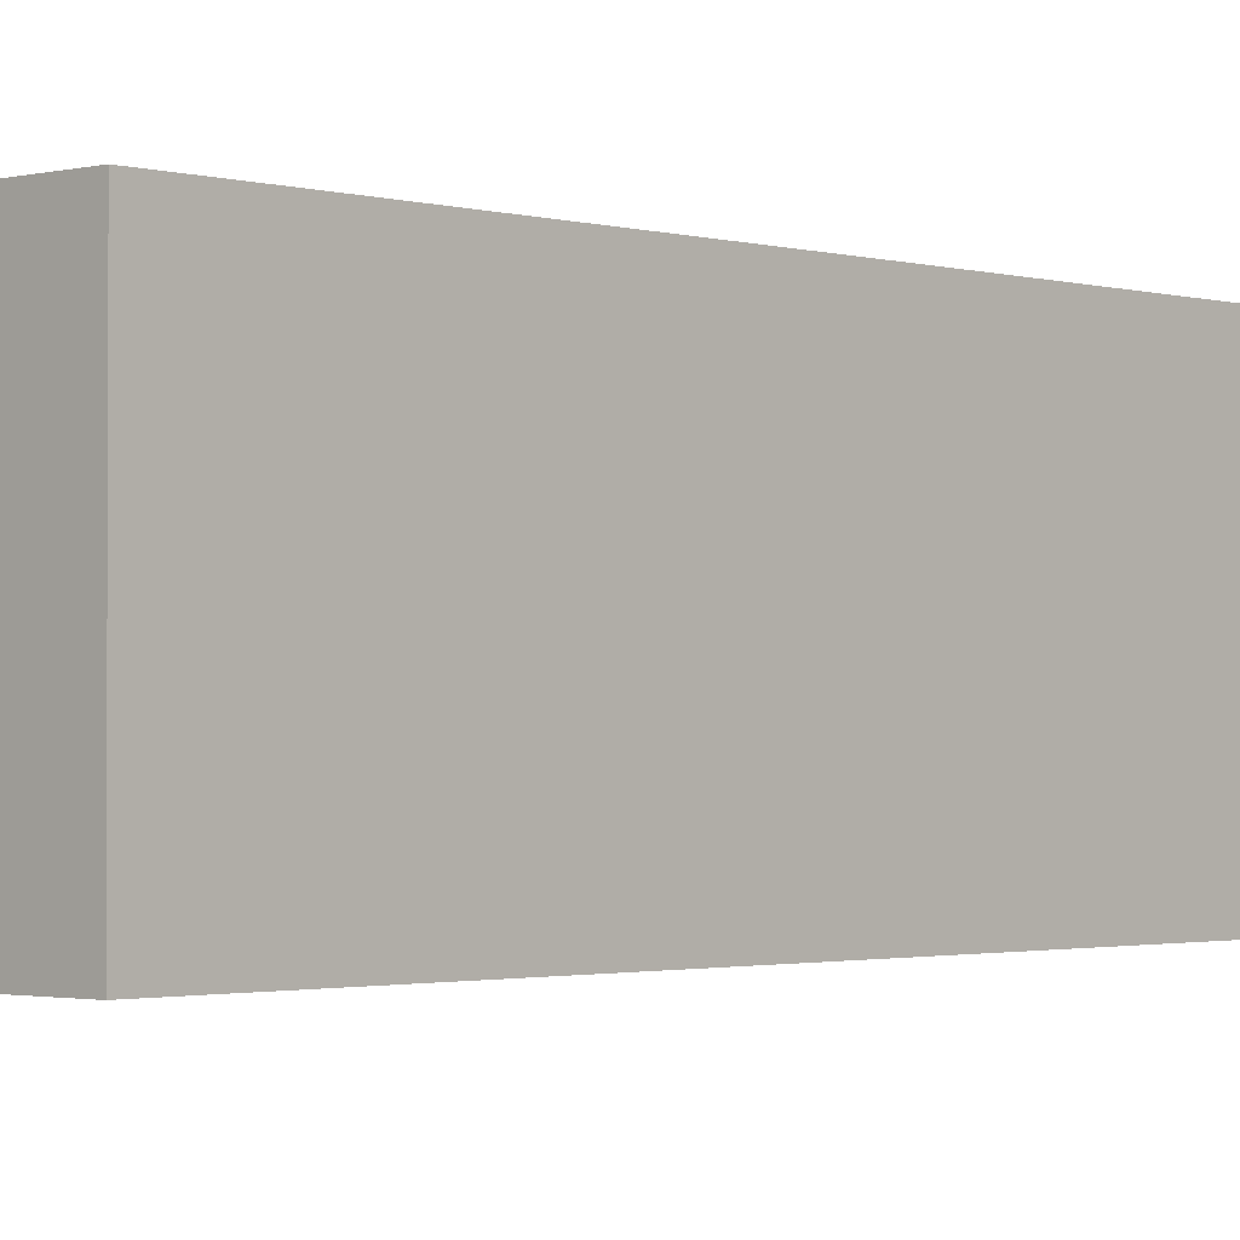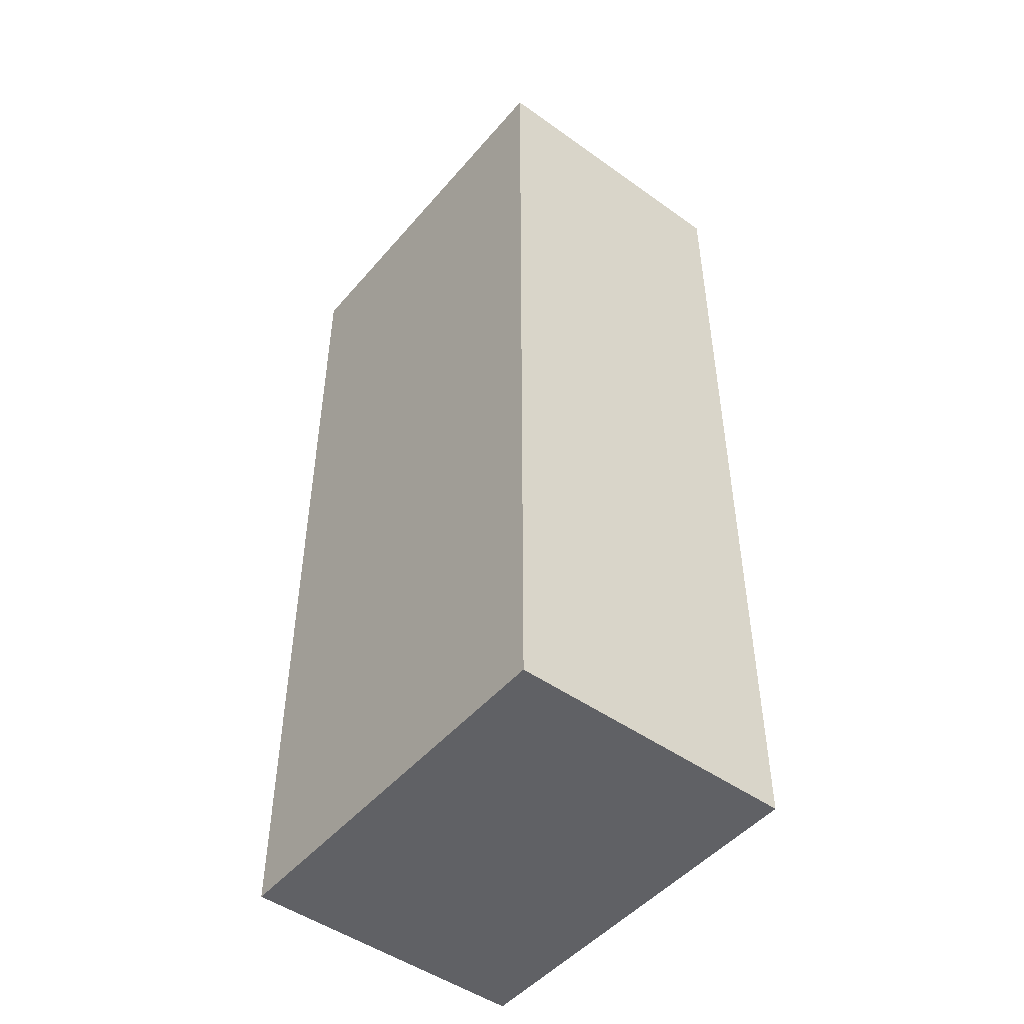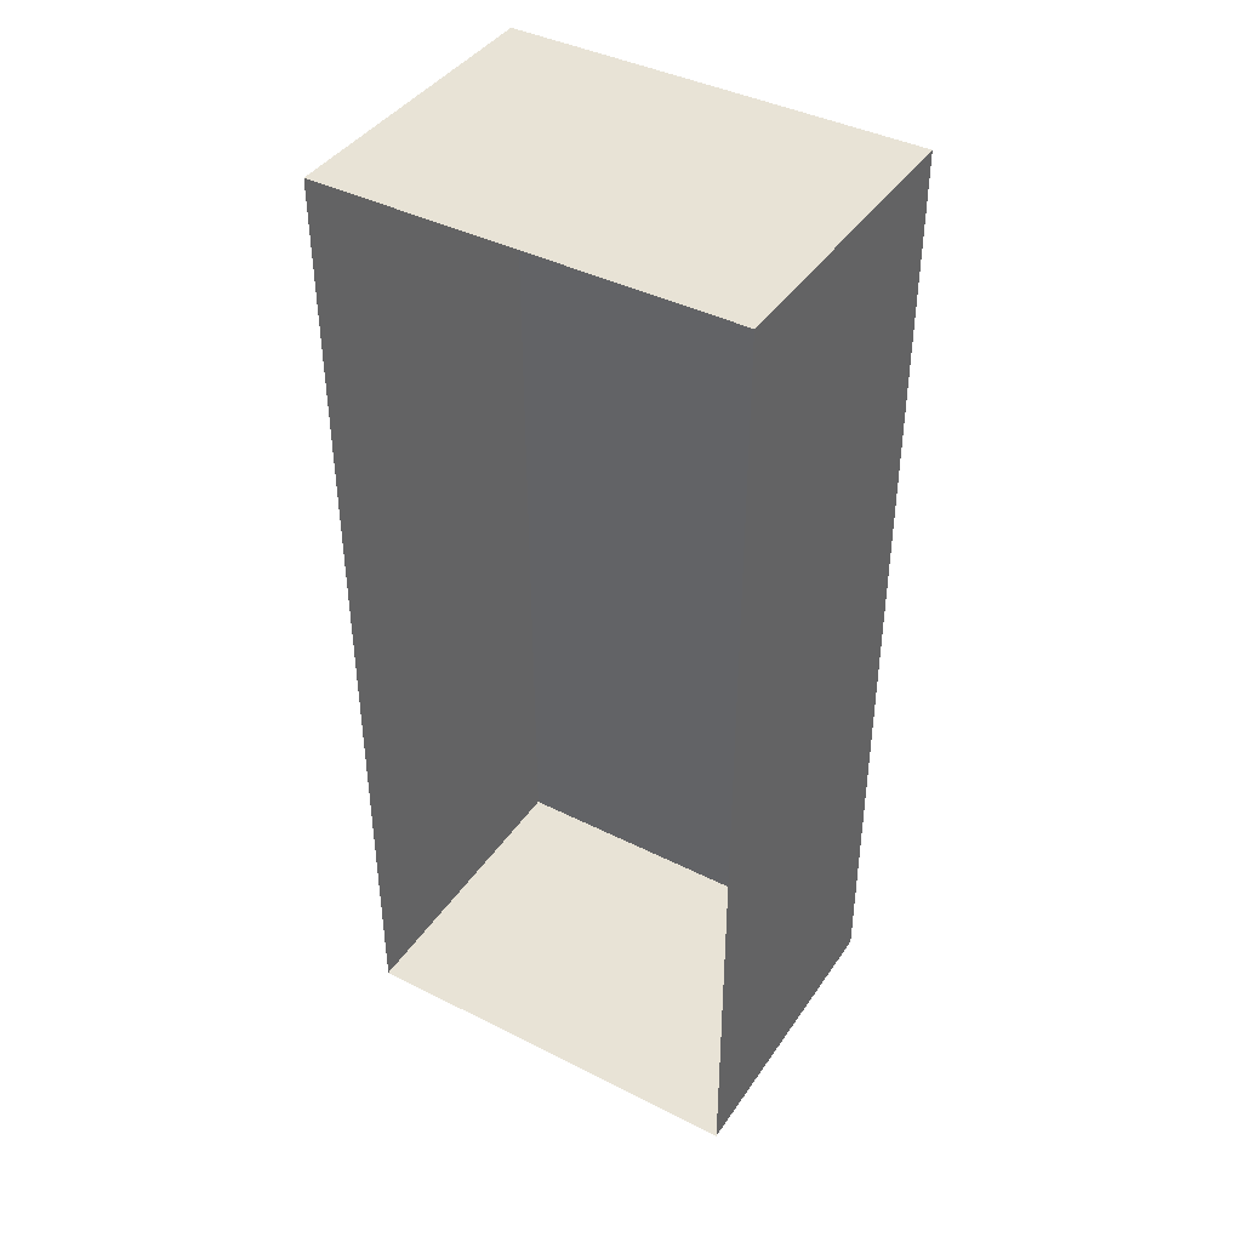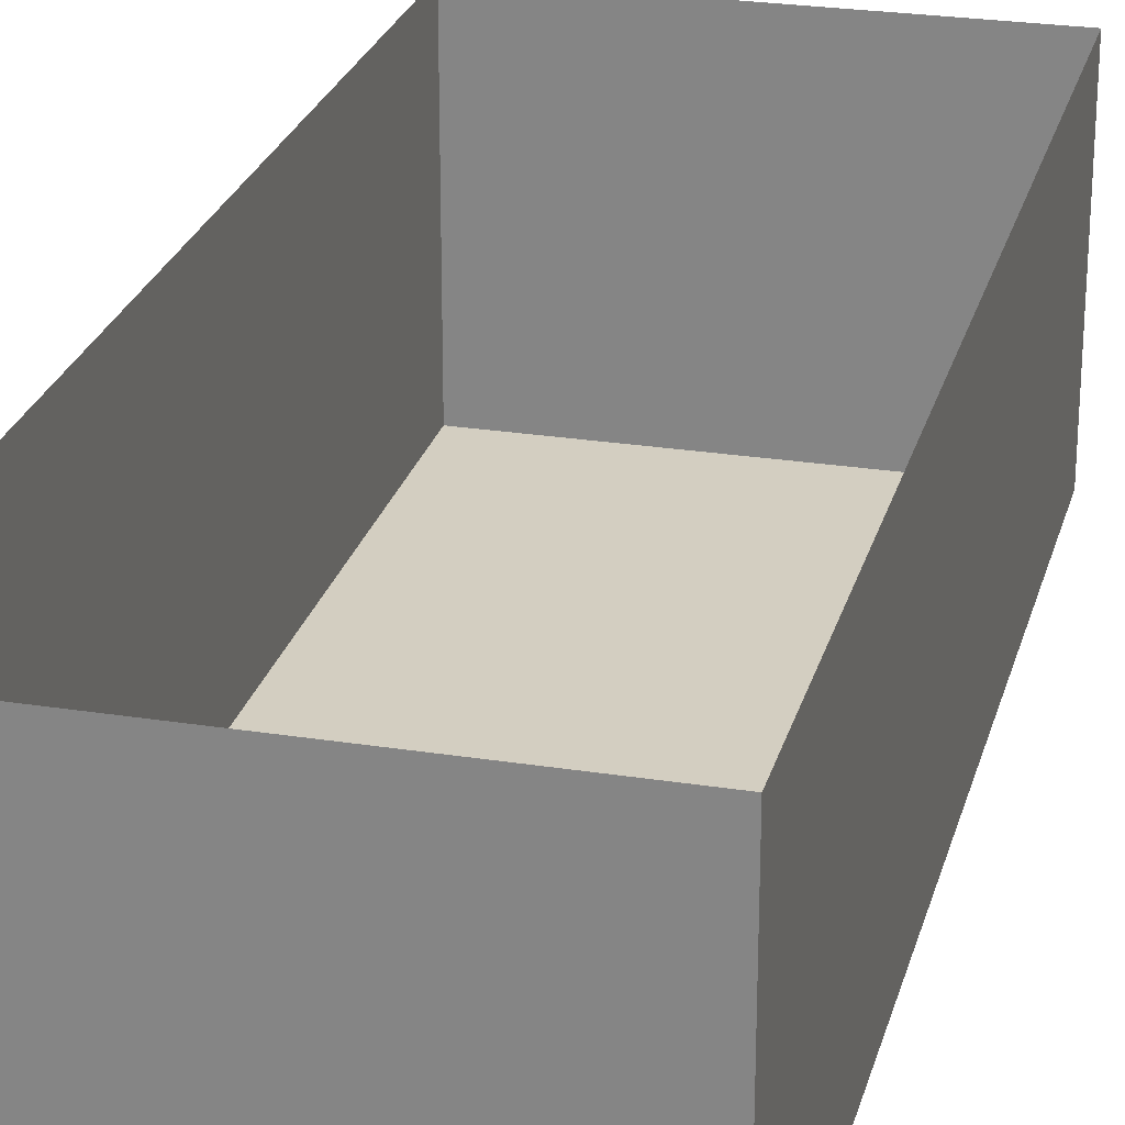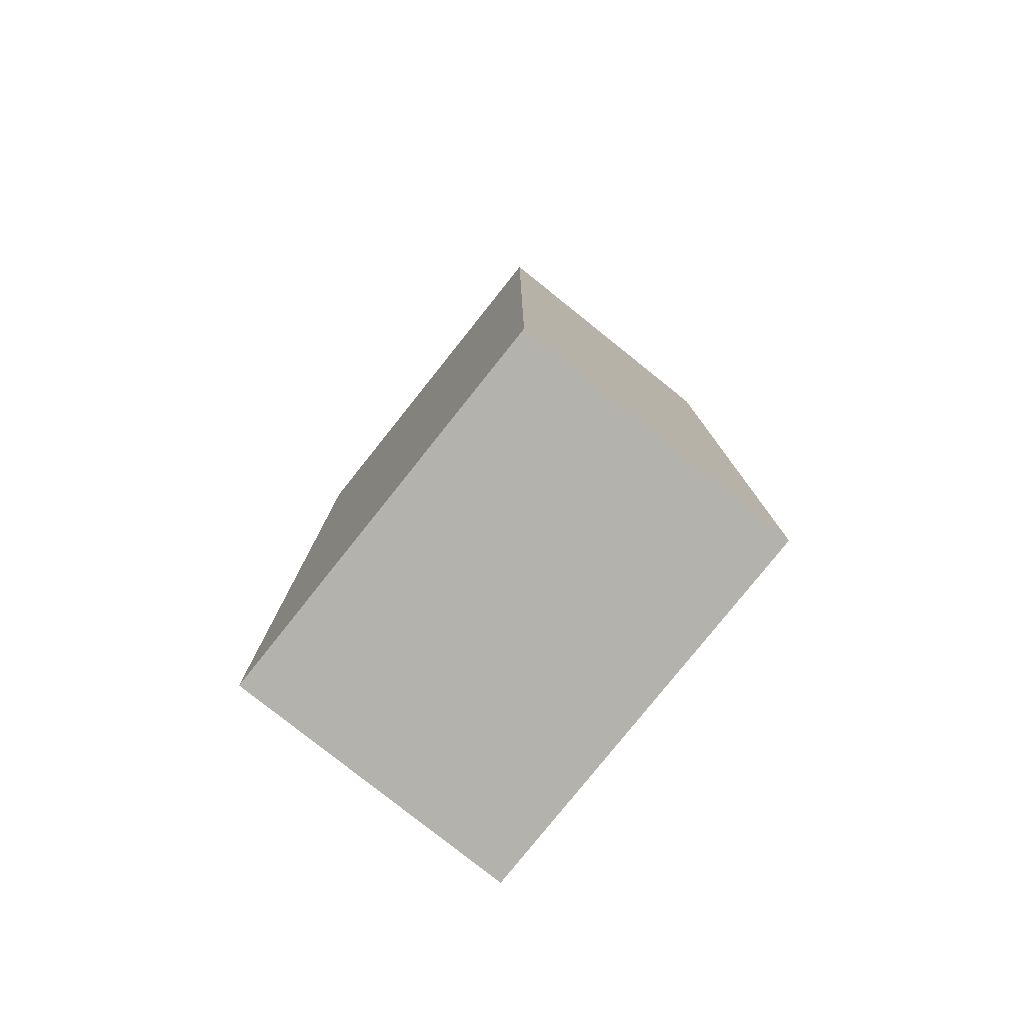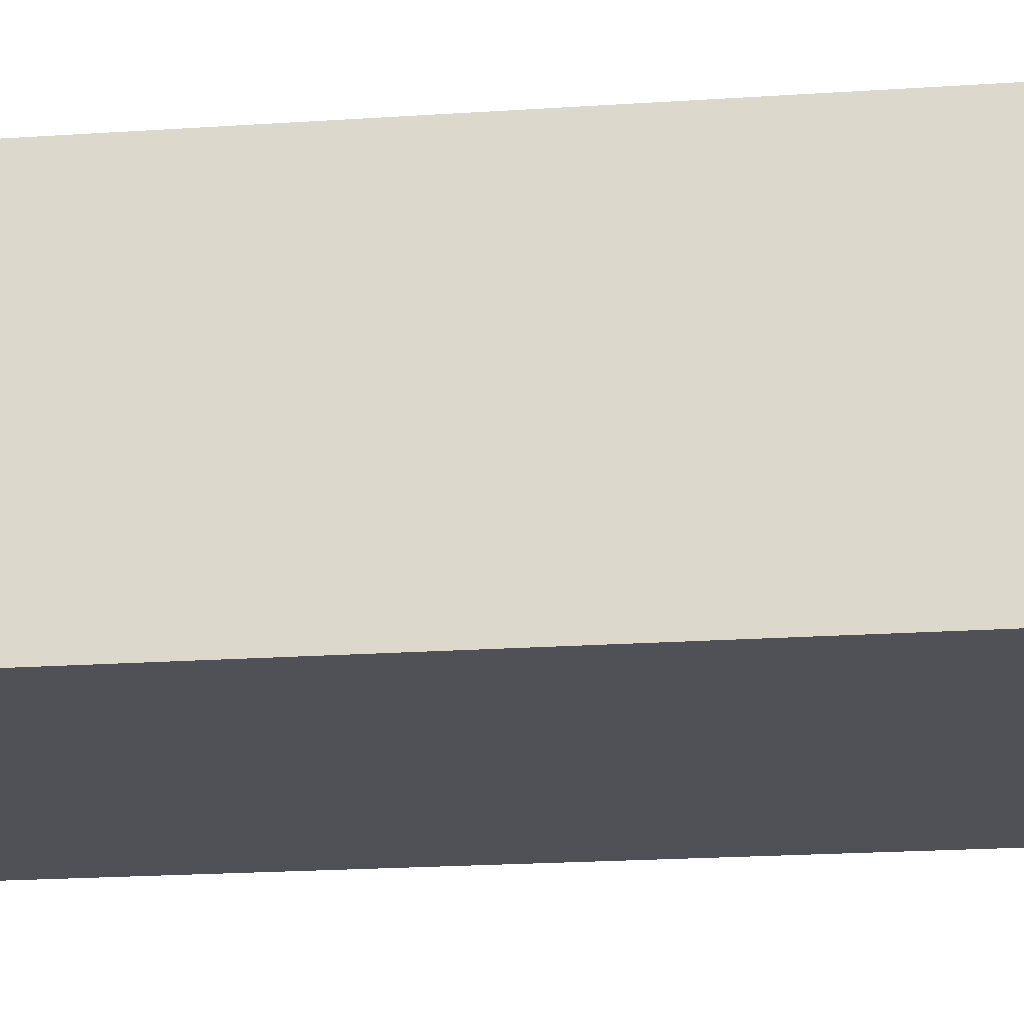
<metadata>
{"format":"obj","ext":"obj","renderer":"f3d","projection":"perspective","resolution":1024,"background":"white","views":[{"elev":-1.6,"azim":-137.2,"up":"+Y"},{"elev":-48.5,"azim":51.5,"up":"+Z"},{"elev":41.6,"azim":-148.7,"up":"+Z"},{"elev":25.2,"azim":14.3,"up":"+Y"},{"elev":-79.4,"azim":51.4,"up":"+Z"},{"elev":-20.5,"azim":-83.0,"up":"+Y"}]}
</metadata>
<code>
g Mesh1 CUA001 Model
v 2.65 3.063 -80.57
v 3.151 0 -80.57
v 2.65 0 -80.57
f 1 2 3
v 3.151 2.114 -80.57
f 2 1 4
f 3 2 1
v 6.828 0 -70.54
f 5 3 2
v 2.65 0 -70.54
f 3 5 6
f 6 5 3
v 6.828 3.063 -70.54
f 7 6 5
v 2.65 3.063 -70.54
f 6 7 8
f 5 6 7
f 8 7 6
f 1 6 8
f 6 1 3
f 8 6 1
f 3 1 6
v 6.828 0 -80.57
f 9 7 5
v 6.828 3.063 -80.19
f 7 9 10
f 5 7 9
f 10 9 7
v 6.828 3.063 -80.57
f 10 9 11
f 11 9 10
v 5.121 2.114 -80.57
f 9 12 11
v 5.121 0 -80.57
f 12 9 13
f 13 9 12
f 5 13 9
v 4.136 0 -80.57
f 5 14 13
f 5 2 14
f 2 3 5
f 14 2 5
f 4 14 2
v 4.136 2.114 -80.57
f 14 4 15
f 2 14 4
f 15 4 14
f 4 1 15
f 4 1 2
f 15 1 4
f 15 1 12
f 12 1 15
f 11 12 1
f 11 12 9
f 1 12 11
f 13 15 12
f 15 13 14
f 14 13 15
f 13 14 5
f 9 13 5
f 12 15 13
g Mesh2 CUA001 Model
l 5 7
l 9 5
l 9 11
l 9 13
l 12 13
l 15 12
l 4 15
l 2 4
l 2 3
l 14 2
l 13 14
l 15 14
l 3 1
l 3 6
l 6 8
l 6 5
l 1 8
l 11 1
l 10 11
l 10 7
l 8 7

</code>
